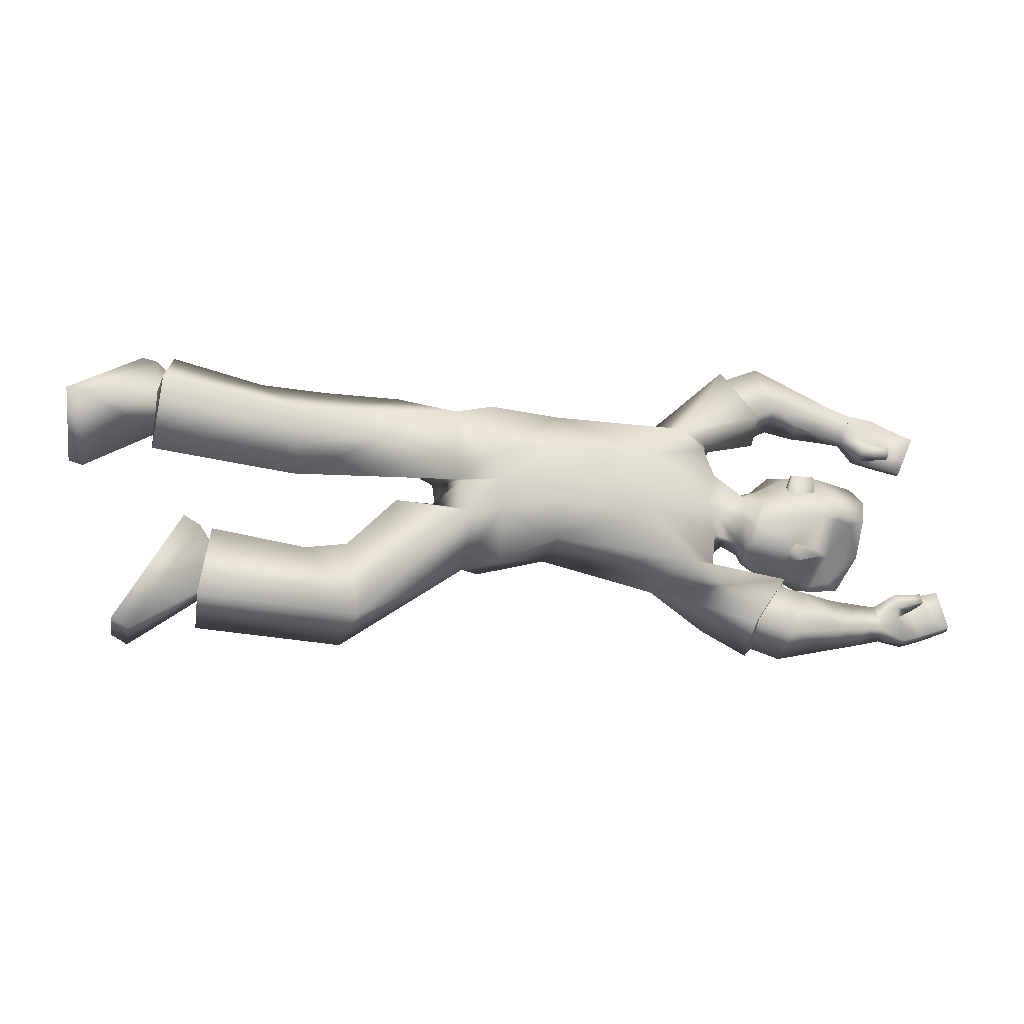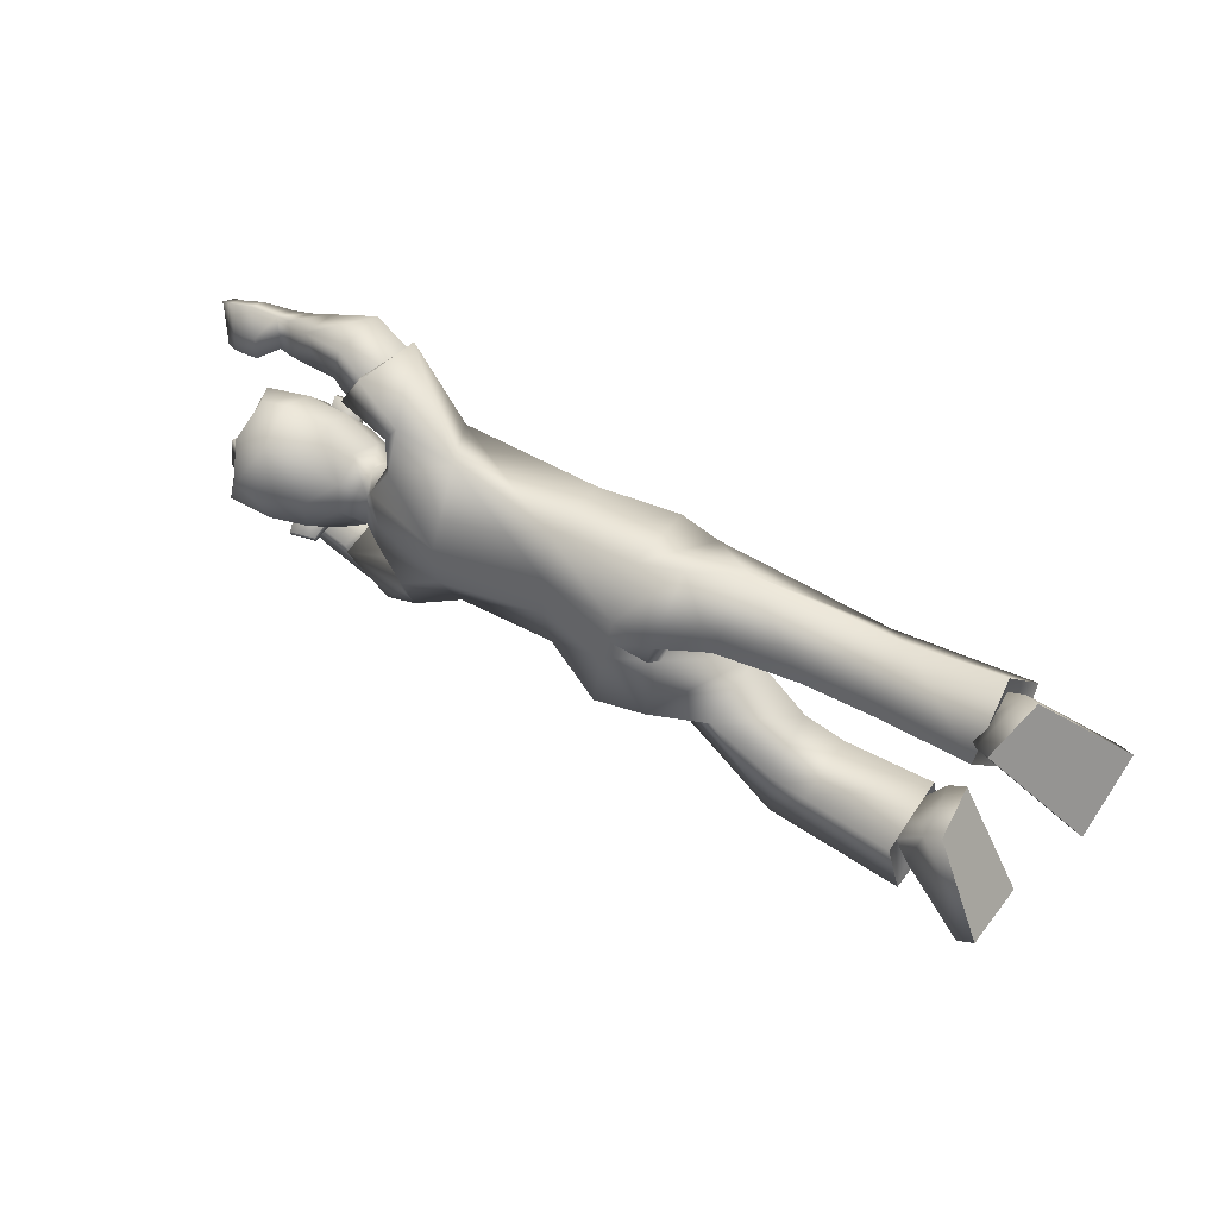
<metadata>
{"format":"obj","ext":"obj","renderer":"f3d","projection":"perspective","resolution":1024,"background":"white","views":[{"elev":-25.4,"azim":-16.0,"up":"+Z"},{"elev":49.4,"azim":-149.6,"up":"+Z"}]}
</metadata>
<code>
v 0.6806 0.213 0.1431
v 0.04204 0.1756 0.1847
v 0.7041 0.1248 0.1255
v 0.05214 0.01489 0.1128
v 0.3096 0.03782 0.1464
v 0.615 0.03216 0.1582
v 0.3221 0.1972 0.1535
v 0.5581 0.1631 0.1885
v 0.06981 0.04492 -0.04504
v 0.7317 0.2105 0.06079
v 0.05867 0.2621 0.04062
v 0.7058 0.06158 0.05981
v 0.3075 0.003873 0.0588
v 0.5152 -0.001521 0.05713
v 0.3205 0.2258 0.05051
v 0.5563 0.2548 0.03239
v 0.1324 0.1982 0.1803
v 0.1374 0.01053 0.136
v 0.1524 -0.002398 0.01656
v 0.1485 0.2548 0.05477
v -0.7634 0.1651 -0.06604
v -0.7884 0.03677 0.04968
v -0.6245 0.1423 0.2081
v -0.5842 0.2479 0.1476
v -0.3032 0.09212 -0.05868
v -0.311 -0.000111 0.0542
v -0.3842 0.1076 0.1649
v -0.3824 0.2183 0.07065
v -0.6044 0.1578 0.03502
v -0.5813 0.1023 0.1445
v -0.6203 0.08314 0.09998
v -0.5512 0.1839 0.09573
v -0.6149 0.02561 0.1089
v -0.5845 0.2515 0.1029
v -0.6178 0.1346 -0.01747
v -0.5863 0.1261 0.2123
v -0.794 0.1868 -0.04859
v -0.819 0.05847 0.06713
v -0.6551 0.164 0.2255
v -0.6147 0.2696 0.165
v 1.216 0.01958 0.2021
v 1.189 0.05174 0.1201
v 1.18 0.0251 0.1138
v 1.206 -0.006443 0.1941
v 0.8322 0.1313 0.3333
v 0.8138 0.0244 0.3468
v 0.8509 0.005235 0.2351
v 0.8674 0.1127 0.227
v 1.149 0.0199 0.166
v 1.08 0.002464 0.1717
v 1.148 0.0246 0.1462
v 1.074 0.01199 0.1421
v 1.04 0.03046 -0.04094
v 0.7903 0.02753 -0.0691
v 0.8238 0.1391 0.06039
v 0.7811 0.06675 0.01364
v 0.8774 -0.004403 -0.05122
v 0.9932 0.007644 -0.0438
v 0.8787 0.1406 0.1116
v 0.7727 0.141 0.04795
v 0.9427 0.0162 0.01223
v 0.8147 0.06663 0.03227
v 0.8135 0.02823 -0.01138
v 0.8801 0.02757 0.01039
v 0.9612 0.009207 -0.03831
v 0.9569 0.05766 -0.1035
v 0.8922 0.03057 -0.1119
v 0.7365 0.04038 0.314
v 0.8328 0.124 0.2065
v 0.7731 0.148 0.3044
v 0.8012 0.01433 0.2079
v 0.7245 0.03283 0.3286
v 0.8404 0.1344 0.1959
v 0.7641 0.1667 0.3137
v 0.803 0.00031 0.2019
v 1.114 0.04993 0.2565
v 1.082 0.04922 0.1466
v 1.11 0.01297 0.2429
v 1.085 0.08755 0.1594
v 1.046 -0.000882 0.2375
v 1.04 0.06404 0.1877
v 1.03 0.02113 0.175
v 1.056 0.04162 0.2498
v 1.038 0.01007 0.2054
v 1.141 0.000462 0.1416
v 1.198 0.04041 0.149
v 1.189 0.01408 0.1418
v 1.093 0.03369 0.191
v 1.095 0.07347 0.1957
v 1.143 -0.00454 0.1626
v 1.048 0.05238 0.2185
v 1.149 0.04563 0.2408
v 1.184 0.03503 0.2224
v 1.116 0.0472 0.1379
v 1.148 0.03879 0.127
v 1.176 0.006254 0.213
v 1.144 0.01247 0.229
v 1.156 0.0703 0.136
v 1.121 0.08191 0.149
v 1.128 0.03279 0.1764
v 1.159 0.02561 0.1602
v 1.131 0.06868 0.1828
v 1.166 0.0568 0.1668
v 0.9984 0.002644 0.2544
v 1.014 0.05671 0.2692
v 0.9972 0.08095 0.1992
v 0.982 0.02603 0.185
v 0.9369 0.01217 0.2871
v 0.9242 0.0917 0.2053
v 0.9496 0.08808 0.2897
v 0.9133 0.02208 0.2041
v 1.108 0.006366 0.1402
v 0.722 0.1313 0.1597
v 0.6705 0.1856 0.2478
v 1.111 -0.000608 0.166
v 1.116 0.0364 0.1455
v 1.119 0.02787 0.1788
v 0.798 0.02391 -0.0743
v 0.8878 0.02477 0.06622
v 0.8893 0.01386 0.06141
v 0.9429 0.02936 0.07256
v 0.9444 0.01845 0.06774
v 0.8717 0.01393 0.002732
v 0.9533 0.03368 0.0188
v 0.8922 0.0634 0.07823
v -0.2267 0.2127 0.06516
v -0.2353 0.09996 0.1623
v 0.8773 0.04855 0.01943
v -0.06214 0.1155 0.1806
v -0.05862 0.247 0.08556
v 0.9505 0.05465 0.02783
v 0.9814 0.008923 0.0185
v 0.9768 0.06818 0.08937
v 1.073 0.08452 0.08083
v 0.9753 0.1464 0.129
v 0.9984 -0.002329 -0.03542
v 1.082 0.03614 0.02215
v 1.035 0.1497 0.1156
v 1.069 0.0191 -0.03052
v 0.6822 0.207 -0.1874
v 0.06665 0.2705 -0.1548
v 0.7166 0.1308 -0.1707
v 0.1068 0.1457 -0.2222
v 0.3108 0.05544 -0.157
v 0.627 0.03693 -0.1802
v 0.3178 0.2072 -0.1509
v 0.5677 0.1553 -0.2225
v 0.06565 0.2654 -0.001212
v 0.6853 0.05979 -0.01775
v 0.07181 0.02341 -0.05625
v 0.717 0.2156 -0.02129
v 0.5544 0.2559 -0.01411
v 0.3207 0.2285 0.004787
v 0.5121 -0.002383 -0.00873
v 0.3072 0.007071 -0.006029
v 0.104 0.03659 -0.1234
v 0.7248 0.2084 -0.1045
v 0.05432 0.2338 -0.02255
v 0.699 0.05942 -0.09611
v 0.3073 0.01045 -0.0718
v 0.509 -0.003244 -0.07459
v 0.3209 0.2312 -0.04103
v 0.5521 0.2537 -0.06101
v 0.1768 0.2795 -0.1707
v 0.1826 0.09472 -0.2128
v 0.1542 0.2651 0.01002
v 0.1605 0.01224 -0.04721
v 0.1687 0.02687 -0.111
v 0.1599 0.2754 -0.03473
v -0.6365 0.07702 -0.475
v -0.6248 0.249 -0.447
v -0.5102 0.2092 -0.227
v -0.5026 0.0817 -0.2168
v -0.1565 0.0228 -0.4117
v -0.1686 0.1669 -0.4306
v -0.2593 0.2034 -0.2873
v -0.2721 0.06349 -0.2498
v -0.4881 0.09859 -0.3607
v -0.4537 0.1968 -0.2915
v -0.4825 0.1977 -0.3466
v -0.4488 0.09733 -0.2856
v -0.4816 0.223 -0.4025
v -0.4756 0.08859 -0.2184
v -0.4999 0.05808 -0.3849
v -0.4607 0.2492 -0.2594
v -0.6731 0.07637 -0.4559
v -0.6615 0.2483 -0.4278
v -0.5468 0.2086 -0.2079
v -0.5392 0.08106 -0.1977
v 1.266 0.02728 -0.2947
v 1.247 0.03244 -0.2047
v 1.237 0.005274 -0.2062
v 1.256 0.000207 -0.2944
v 0.8551 0.09238 -0.3832
v 0.8502 -0.01412 -0.3587
v 0.894 0.01362 -0.242
v 0.8924 0.1196 -0.2692
v 1.201 0.02707 -0.2377
v 1.13 0.004388 -0.2575
v 1.197 0.0297 -0.2178
v 1.124 0.006963 -0.2258
v 1.028 0.1518 -0.1446
v 1.045 0.08669 -0.09925
v 0.7805 0.0475 -0.1149
v 0.8195 0.2008 0.0288
v 0.7836 0.09659 -0.1281
v 0.8161 0.2145 -0.03498
v 0.7774 0.1059 -0.09356
v 0.9009 0.02721 -0.1524
v 0.9856 0.06225 -0.1211
v 0.8644 0.1287 -0.1649
v 0.9796 0.1472 -0.163
v 0.874 0.2256 0.08298
v 0.8664 0.2671 0.003662
v 0.7689 0.1771 -0.001521
v 0.768 0.1897 -0.06356
v 0.7808 0.07357 -0.04675
v 0.9253 0.1953 -0.1407
v 0.8031 0.1855 -0.08376
v 0.801 0.1558 -0.1203
v 0.7928 0.0454 -0.1188
v 0.8648 0.1847 -0.1238
v 0.9476 0.1488 -0.1575
v 0.9661 0.06045 -0.1209
v 0.955 0.07697 -0.12
v 0.8888 0.0655 -0.1418
v 0.8816 0.0448 -0.1296
v 0.7735 0.003453 -0.3267
v 0.861 0.1295 -0.2611
v 0.7957 0.1113 -0.3567
v 0.8443 0.02313 -0.2231
v 0.7626 -0.009082 -0.3372
v 0.8682 0.1442 -0.2545
v 0.7859 0.1265 -0.3696
v 0.8487 0.01389 -0.2138
v 1.163 0.07462 -0.327
v 1.135 0.0417 -0.2214
v 1.156 0.0357 -0.326
v 1.143 0.08033 -0.221
v 1.096 0.01896 -0.3106
v 1.091 0.08262 -0.2599
v 1.087 0.0394 -0.2474
v 1.1 0.06168 -0.3241
v 1.091 0.02928 -0.2791
v 1.193 0.004762 -0.2159
v 1.254 0.03062 -0.2364
v 1.244 0.003504 -0.237
v 1.144 0.03879 -0.2689
v 1.15 0.07819 -0.2607
v 1.197 0.001949 -0.237
v 1.095 0.07225 -0.2921
v 1.199 0.06264 -0.3166
v 1.233 0.04651 -0.3058
v 1.171 0.03263 -0.2164
v 1.205 0.0207 -0.2115
v 1.224 0.01609 -0.3053
v 1.191 0.02772 -0.3158
v 1.214 0.05272 -0.2106
v 1.179 0.06849 -0.216
v 1.179 0.03072 -0.2584
v 1.212 0.01857 -0.2479
v 1.186 0.06642 -0.253
v 1.221 0.04996 -0.2448
v 1.048 0.01007 -0.3142
v 1.051 0.0636 -0.3381
v 1.043 0.09535 -0.2689
v 1.04 0.0413 -0.2453
v 0.9801 0.002549 -0.3298
v 0.9705 0.1023 -0.2692
v 0.9808 0.07672 -0.3533
v 0.9701 0.03093 -0.2469
v 1.158 0.003972 -0.2208
v 0.7098 0.1166 -0.2183
v 0.6917 0.1545 -0.3075
v 1.164 0.001258 -0.247
v 1.165 0.03626 -0.2203
v 1.171 0.03238 -0.2539
v 0.7913 0.09289 -0.1332
v 0.8667 0.2409 -0.1183
v 0.8674 0.2379 -0.1299
v 0.9212 0.2526 -0.1181
v 0.9218 0.2497 -0.1297
v 0.8557 0.1783 -0.1377
v 0.937 0.2003 -0.1235
v 0.8743 0.2473 -0.07885
v -0.181 0.05791 -0.2325
v -0.1839 0.2022 -0.2714
v 0.8635 0.1901 -0.1015
v -0.05581 0.2248 -0.156
v -0.06883 0.07176 -0.1036
v 0.9358 0.2057 -0.1012
v 0.9621 0.2069 -0.1505
v 0.9574 0.2671 -0.08046
v 1.055 0.267 -0.075
v 1.087 0.1788 0.003947
v 0.9609 0.2941 0.00294
v 0.9652 0.2429 0.0928
v 0.9828 0.1575 -0.1719
v 1.064 0.2177 -0.1329
v 1.021 0.2871 -0.001737
v 1.045 0.2321 0.07109
v 1.096 0.13 -0.05433
v 1.078 0.0899 -0.0992
v 1.055 0.1671 -0.1569
v 0.8502 0.1203 0.2187
v 0.8172 0.01142 0.2193
v 0.8704 0.1242 -0.2728
v 0.8548 0.01822 -0.2351
v 0.8774 0.04482 -0.1291
v 0.8876 0.06871 -0.1429
v 0.8916 0.02898 -0.1092
v 0.696 0.1772 0.1433
v 0.6839 0.06935 0.1325
v 0.7025 0.1828 0.2014
v 0.6904 0.07848 0.15
v 0.7009 0.1723 -0.1897
v 0.6968 0.07708 -0.1666
v 0.7134 0.1688 -0.2576
v 0.6855 0.0787 -0.1924
v 0.7731 0.148 0.3044
v 0.7365 0.04038 0.314
v 0.8012 0.01433 0.2079
v 0.8328 0.124 0.2065
v 0.7957 0.1113 -0.3567
v 0.7735 0.003453 -0.3267
v 0.8443 0.02313 -0.2231
v 0.861 0.1295 -0.2611
v -0.6203 0.08314 0.09998
v -0.5813 0.1023 0.1445
v -0.5512 0.1839 0.09573
v -0.6044 0.1578 0.03502
v -0.6178 0.1346 -0.01747
v -0.6149 0.02561 0.1089
v -0.5863 0.1261 0.2123
v -0.5845 0.2515 0.1029
v -0.4825 0.1977 -0.3466
v -0.4537 0.1968 -0.2915
v -0.4488 0.09733 -0.2856
v -0.4881 0.09859 -0.3607
v -0.4999 0.05808 -0.3849
v -0.4816 0.223 -0.4025
v -0.4607 0.2492 -0.2594
v -0.4756 0.08859 -0.2184
v -0.794 0.1868 -0.04859
v -0.819 0.05847 0.06713
v -0.6551 0.164 0.2255
v -0.6147 0.2696 0.165
v -0.6731 0.07637 -0.4559
v -0.6615 0.2483 -0.4278
v -0.5468 0.2086 -0.2079
v -0.5392 0.08106 -0.1977
f 7 17 18
f 15 7 8
f 20 17 7
f 331 328 22
f 16 8 1
f 14 13 155
f 13 19 167
f 14 154 149
f 7 5 6
f 12 312 3
f 313 14 12
f 5 18 19
f 5 13 14
f 151 152 16
f 11 148 150
f 153 166 20
f 152 153 15
f 166 148 11
f 4 9 19
f 9 150 167
f 20 11 2
f 17 2 4
f 24 21 37
f 330 24 23
f 331 21 24
f 328 329 23
f 2 129 4
f 130 9 25
f 2 11 130
f 4 26 25
f 33 334 30
f 332 29 32
f 34 32 30
f 332 33 31
f 26 333 35
f 27 28 335
f 28 25 35
f 27 36 333
f 346 347 344
f 23 39 38
f 23 24 40
f 21 22 38
f 86 87 43
f 95 98 42
f 103 86 42
f 101 87 44
f 308 231 325
f 306 46 321
f 323 305 306
f 321 46 45
f 104 107 82
f 105 83 81
f 107 106 81
f 104 80 83
f 210 203 53
f 61 132 133
f 60 62 55
f 215 60 55
f 217 204 54
f 149 217 56
f 10 60 215
f 12 56 60
f 55 62 125
f 205 55 59
f 204 221 118
f 67 209 224
f 57 65 61
f 131 128 119
f 54 118 63
f 62 63 123
f 56 54 63
f 56 63 62
f 53 139 136
f 224 210 66
f 65 136 132
f 66 311 67
f 66 210 58
f 227 209 67
f 74 72 68
f 73 69 322
f 73 74 70
f 72 75 322
f 6 75 72
f 314 74 73
f 315 73 75
f 114 8 72
f 80 84 88
f 81 91 89
f 82 52 50
f 84 50 88
f 81 79 77
f 78 76 83
f 78 97 92
f 83 76 89
f 112 85 90
f 95 43 87
f 103 93 41
f 44 87 86
f 49 90 85
f 77 52 82
f 116 117 49
f 115 90 49
f 112 116 51
f 89 76 92
f 102 92 93
f 77 94 100
f 94 95 101
f 96 44 41
f 97 96 93
f 88 100 97
f 100 101 96
f 89 102 99
f 102 103 98
f 77 79 99
f 94 99 98
f 108 104 105
f 111 109 106
f 110 105 106
f 108 111 107
f 47 111 108
f 48 45 110
f 47 48 109
f 46 108 110
f 8 114 1
f 313 315 6
f 3 312 314
f 52 77 116
f 50 115 117
f 77 88 117
f 52 112 115
f 62 60 56
f 63 118 57
f 118 309 311
f 119 120 122
f 131 121 122
f 128 64 120
f 124 122 120
f 123 61 125
f 129 130 126
f 129 127 26
f 130 11 9
f 127 126 28
f 127 27 26
f 25 28 126
f 53 203 303
f 295 134 137
f 138 134 295
f 133 132 137
f 132 136 139
f 59 135 297
f 59 125 133
f 133 134 138
f 297 135 138
f 302 137 139
f 58 136 65
f 165 164 146
f 162 163 147
f 169 162 146
f 171 336 339
f 163 157 140
f 155 160 161
f 167 168 160
f 161 159 149
f 146 147 145
f 316 157 159
f 159 317 142
f 168 165 144
f 144 145 161
f 163 152 151
f 150 148 158
f 169 166 153
f 162 153 152
f 158 148 166
f 143 165 168
f 156 168 167
f 141 158 169
f 143 141 164
f 186 170 173
f 338 337 172
f 339 338 173
f 172 337 336
f 141 143 289
f 174 156 290
f 290 158 141
f 143 156 174
f 179 342 182
f 340 183 181
f 183 342 179
f 180 182 340
f 175 174 184
f 343 177 176
f 184 174 177
f 176 175 341
f 348 351 350
f 172 171 187
f 189 173 172
f 187 171 170
f 192 247 246
f 191 258 255
f 263 258 191
f 261 256 193
f 307 194 324
f 327 231 308
f 325 324 194
f 242 267 264
f 265 266 241
f 241 266 267
f 264 265 243
f 210 212 202
f 218 285 293
f 216 207 219
f 207 216 215
f 217 208 206
f 149 159 208
f 157 151 215
f 159 157 216
f 285 219 207
f 214 207 205
f 204 206 278
f 224 209 226
f 211 283 218
f 279 288 291
f 206 220 278
f 283 220 219
f 208 220 206
f 208 219 220
f 202 212 298
f 224 225 210
f 223 218 292
f 225 226 310
f 212 210 225
f 227 226 209
f 228 232 234
f 233 235 326
f 230 234 233
f 326 235 232
f 235 145 147
f 233 318 273
f 235 319 145
f 232 147 274
f 248 244 240
f 249 251 241
f 242 244 199
f 244 248 199
f 237 239 241
f 238 240 243
f 252 257 238
f 243 251 249
f 272 275 250
f 255 261 247
f 190 253 263
f 193 190 246
f 198 200 245
f 237 242 201
f 198 277 276
f 275 277 198
f 200 276 272
f 252 236 249
f 253 252 262
f 237 248 260
f 254 260 261
f 190 193 256
f 253 256 257
f 248 238 257
f 260 257 256
f 249 239 259
f 262 259 258
f 259 239 237
f 258 259 254
f 268 270 265
f 266 269 271
f 270 269 266
f 267 271 268
f 196 195 268
f 270 194 197
f 269 197 196
f 195 194 270
f 147 140 274
f 317 145 319
f 318 316 142
f 276 237 201
f 199 248 277
f 277 248 237
f 201 199 275
f 219 208 216
f 211 278 220
f 310 278 211
f 282 280 279
f 291 284 282
f 280 222 288
f 284 222 280
f 283 285 218
f 286 290 289
f 289 143 175
f 290 156 158
f 177 286 287
f 287 175 176
f 174 286 177
f 303 203 202
f 299 294 295
f 300 301 295
f 299 292 293
f 304 298 292
f 214 213 297
f 293 285 214
f 293 296 300
f 300 296 297
f 304 299 302
f 212 223 298
f 306 305 48
f 305 45 48
f 306 47 46
f 308 196 197
f 307 197 194
f 308 195 196
f 310 211 223
f 309 310 226
f 309 227 67
f 311 66 65
f 305 323 320
f 72 8 6
f 1 114 314
f 313 3 113
f 140 316 318
f 273 142 317
f 7 18 5
f 15 8 16
f 20 7 15
f 331 22 21
f 16 1 10
f 14 155 154
f 13 167 155
f 14 149 12
f 7 6 8
f 312 10 1
f 10 312 12
f 14 313 6
f 313 12 3
f 5 19 13
f 5 14 6
f 151 16 10
f 11 150 9
f 153 20 15
f 152 15 16
f 166 11 20
f 4 19 18
f 9 167 19
f 20 2 17
f 17 4 18
f 24 37 40
f 330 23 329
f 331 24 330
f 328 23 22
f 130 25 126
f 2 130 129
f 4 25 9
f 33 30 31
f 332 32 34
f 34 30 334
f 332 31 29
f 26 35 25
f 27 335 36
f 28 35 335
f 27 333 26
f 346 344 345
f 23 38 22
f 23 40 39
f 21 38 37
f 86 43 42
f 95 42 43
f 103 42 98
f 101 44 96
f 308 325 195
f 306 321 71
f 323 306 71
f 321 45 320
f 104 82 80
f 105 81 106
f 107 81 82
f 104 83 105
f 210 53 58
f 61 133 125
f 215 55 205
f 217 54 56
f 149 56 12
f 10 215 151
f 12 60 10
f 55 125 59
f 205 59 213
f 204 118 54
f 67 224 66
f 57 61 123
f 131 119 121
f 62 123 125
f 53 136 58
f 65 132 61
f 66 58 65
f 74 68 70
f 73 322 75
f 73 70 69
f 72 322 68
f 74 314 114
f 314 73 113
f 73 315 113
f 315 75 6
f 114 72 74
f 80 88 78
f 81 89 79
f 82 50 84
f 81 77 82
f 78 83 80
f 78 92 76
f 83 89 91
f 112 90 115
f 95 87 101
f 103 41 86
f 44 86 41
f 49 85 51
f 116 49 51
f 115 49 117
f 112 51 85
f 89 92 102
f 102 93 103
f 77 100 88
f 94 101 100
f 96 41 93
f 97 93 92
f 88 97 78
f 100 96 97
f 89 99 79
f 102 98 99
f 77 99 94
f 94 98 95
f 108 105 110
f 111 106 107
f 110 106 109
f 108 107 104
f 47 108 46
f 48 110 109
f 47 109 111
f 46 110 45
f 3 314 113
f 52 116 112
f 50 117 88
f 77 117 116
f 52 115 50
f 63 57 123
f 309 118 221
f 118 311 57
f 119 122 121
f 131 122 124
f 128 120 119
f 124 120 64
f 129 126 127
f 129 26 4
f 127 28 27
f 53 303 139
f 295 137 302
f 138 295 301
f 133 137 134
f 132 139 137
f 59 297 213
f 59 133 135
f 133 138 135
f 297 138 301
f 302 139 303
f 165 146 144
f 162 147 146
f 169 146 164
f 171 339 170
f 163 140 147
f 155 161 154
f 167 160 155
f 161 149 154
f 146 145 144
f 157 316 140
f 316 159 142
f 317 161 145
f 161 317 159
f 168 144 160
f 144 161 160
f 163 151 157
f 150 158 156
f 169 153 162
f 162 152 163
f 158 166 169
f 143 168 156
f 156 167 150
f 141 169 164
f 143 164 165
f 186 173 189
f 338 172 173
f 339 173 170
f 172 336 171
f 174 290 286
f 290 141 289
f 143 174 175
f 179 182 180
f 340 181 178
f 183 179 181
f 180 340 178
f 175 184 341
f 343 176 185
f 184 177 343
f 176 341 185
f 348 350 349
f 172 187 188
f 189 172 188
f 187 170 186
f 192 246 191
f 191 255 192
f 263 191 246
f 261 193 247
f 307 324 327
f 327 308 307
f 325 194 195
f 242 264 240
f 265 241 243
f 241 267 242
f 264 243 240
f 210 202 203
f 218 293 292
f 207 215 205
f 217 206 204
f 149 208 217
f 157 215 216
f 159 216 208
f 285 207 214
f 214 205 213
f 204 278 221
f 224 226 225
f 211 218 223
f 279 291 281
f 283 219 285
f 202 298 304
f 223 292 298
f 212 225 223
f 228 234 230
f 233 326 229
f 230 233 229
f 326 232 228
f 235 147 232
f 318 234 274
f 234 318 233
f 319 233 273
f 233 319 235
f 232 274 234
f 248 240 238
f 249 241 239
f 242 199 201
f 237 241 242
f 238 243 236
f 252 238 236
f 243 249 236
f 272 250 245
f 255 247 192
f 190 263 246
f 193 246 247
f 198 245 250
f 198 276 200
f 275 198 250
f 200 272 245
f 252 249 262
f 253 262 263
f 237 260 254
f 254 261 255
f 190 256 253
f 253 257 252
f 248 257 260
f 260 256 261
f 249 259 262
f 262 258 263
f 259 237 254
f 258 254 255
f 268 265 264
f 266 271 267
f 270 266 265
f 267 268 264
f 196 268 271
f 270 197 269
f 269 196 271
f 195 270 268
f 318 142 273
f 276 201 272
f 199 277 275
f 277 237 276
f 201 275 272
f 211 220 283
f 278 309 221
f 309 278 310
f 282 279 281
f 291 282 281
f 280 288 279
f 284 280 282
f 286 289 287
f 289 175 287
f 177 287 176
f 303 202 304
f 299 295 302
f 300 295 294
f 299 293 294
f 304 292 299
f 214 297 296
f 293 214 296
f 293 300 294
f 300 297 301
f 304 302 303
f 306 48 47
f 308 197 307
f 310 223 225
f 309 226 227
f 309 67 311
f 311 65 57
f 305 320 45
f 1 314 312
f 313 113 315
f 140 318 274
f 273 317 319

</code>
